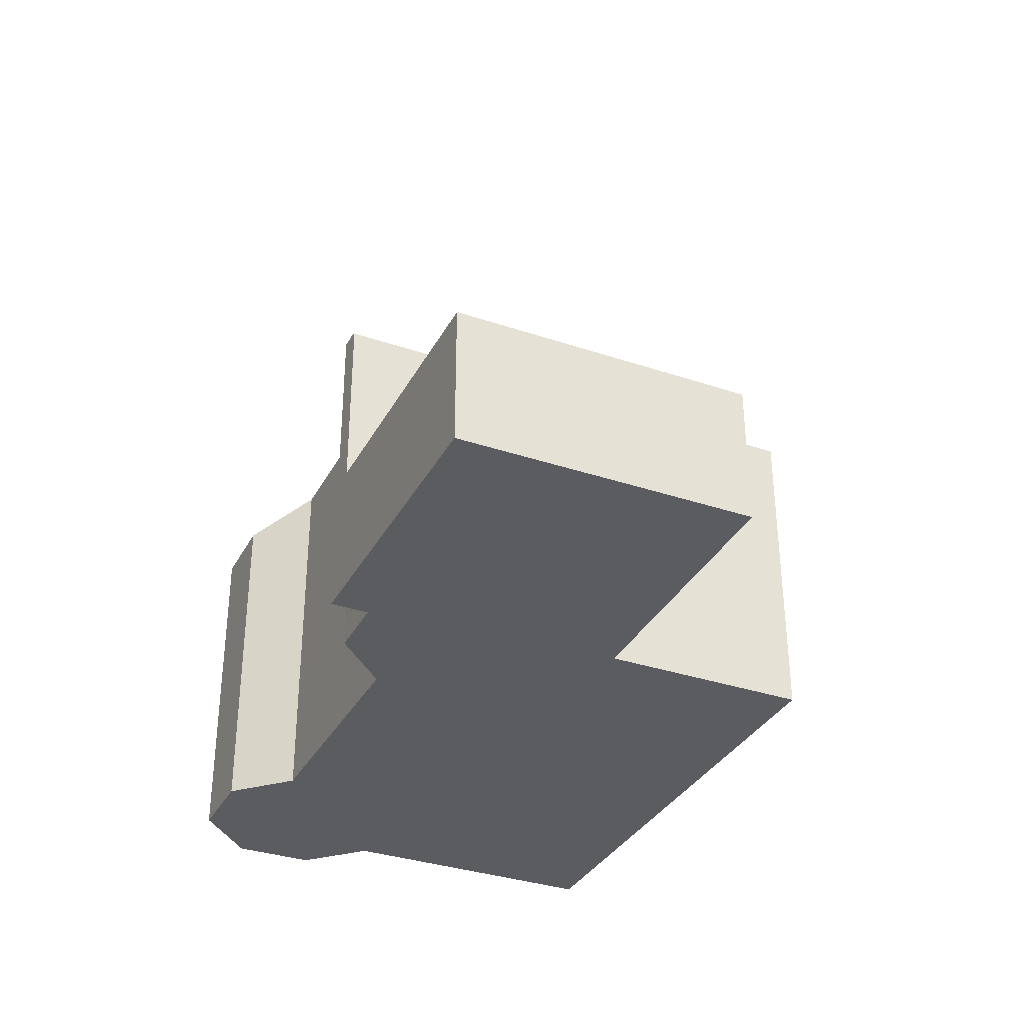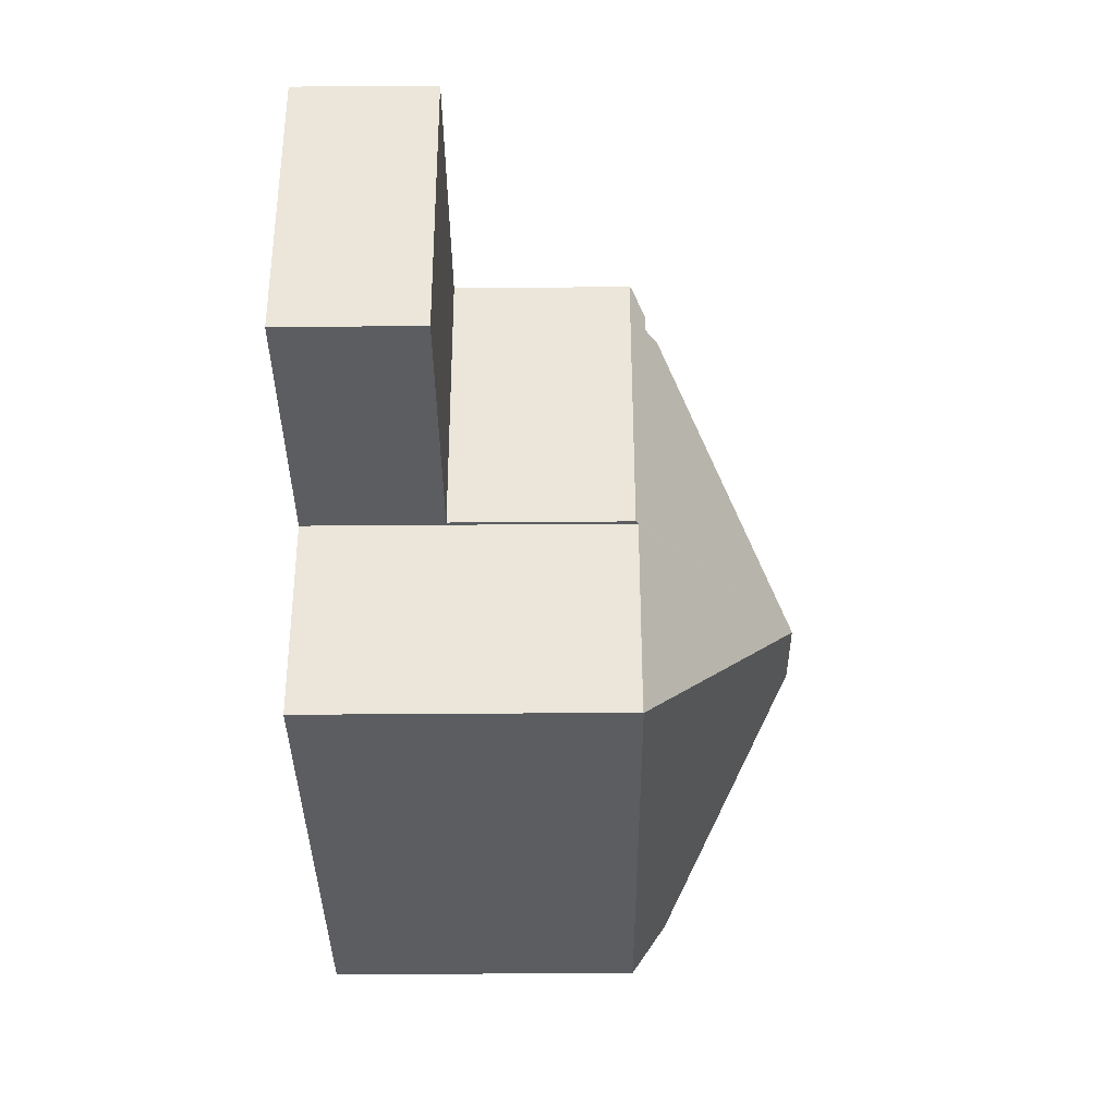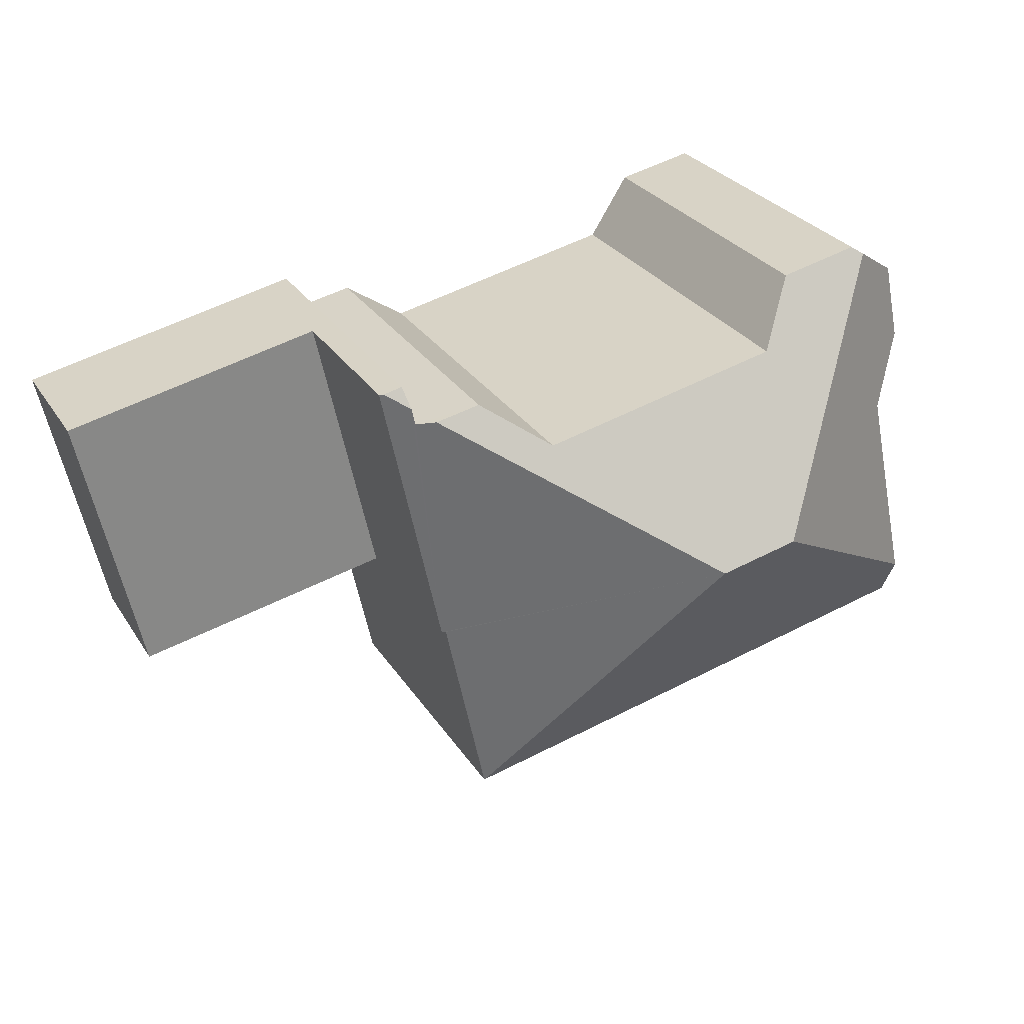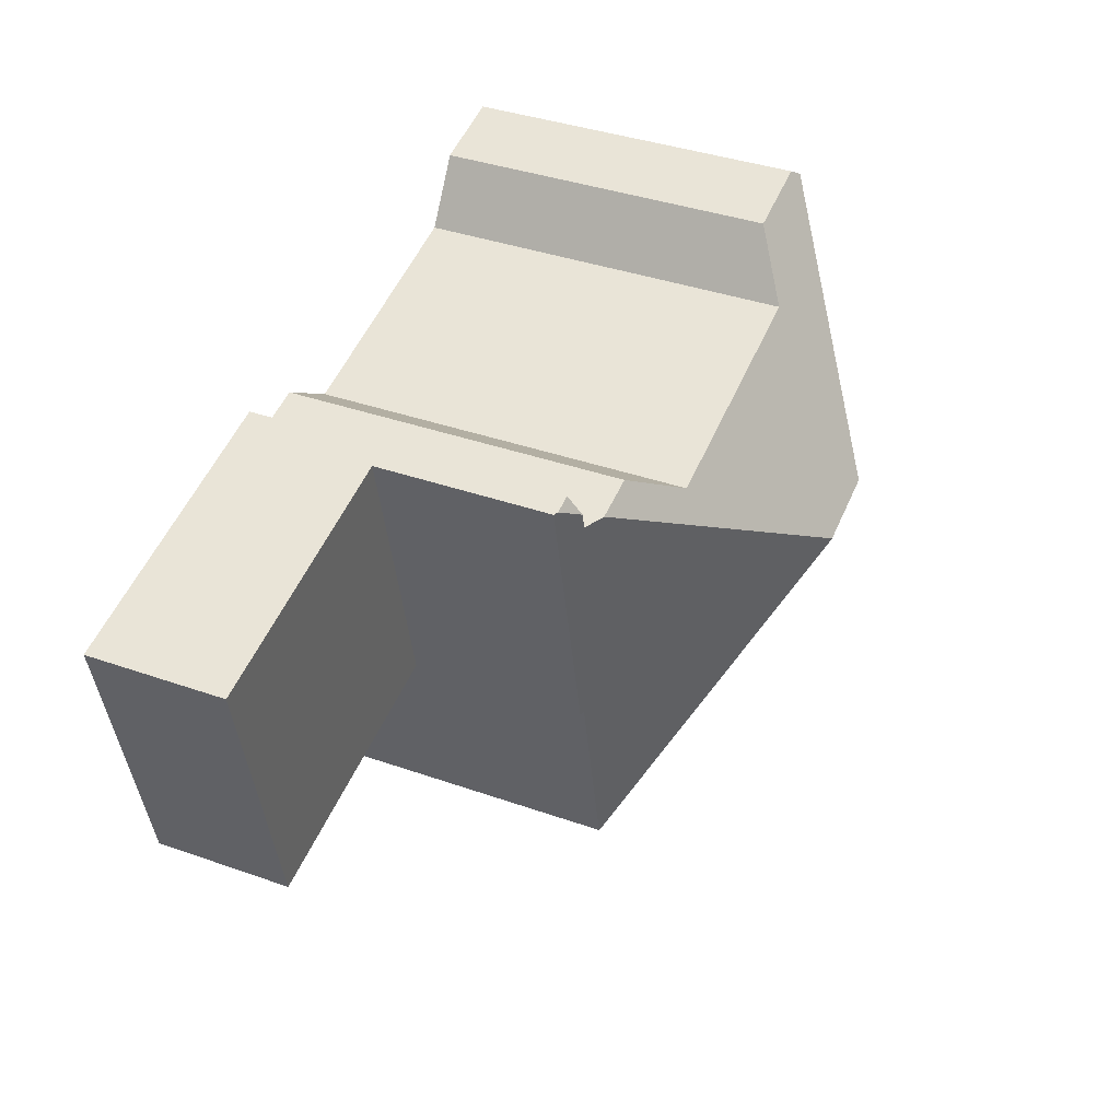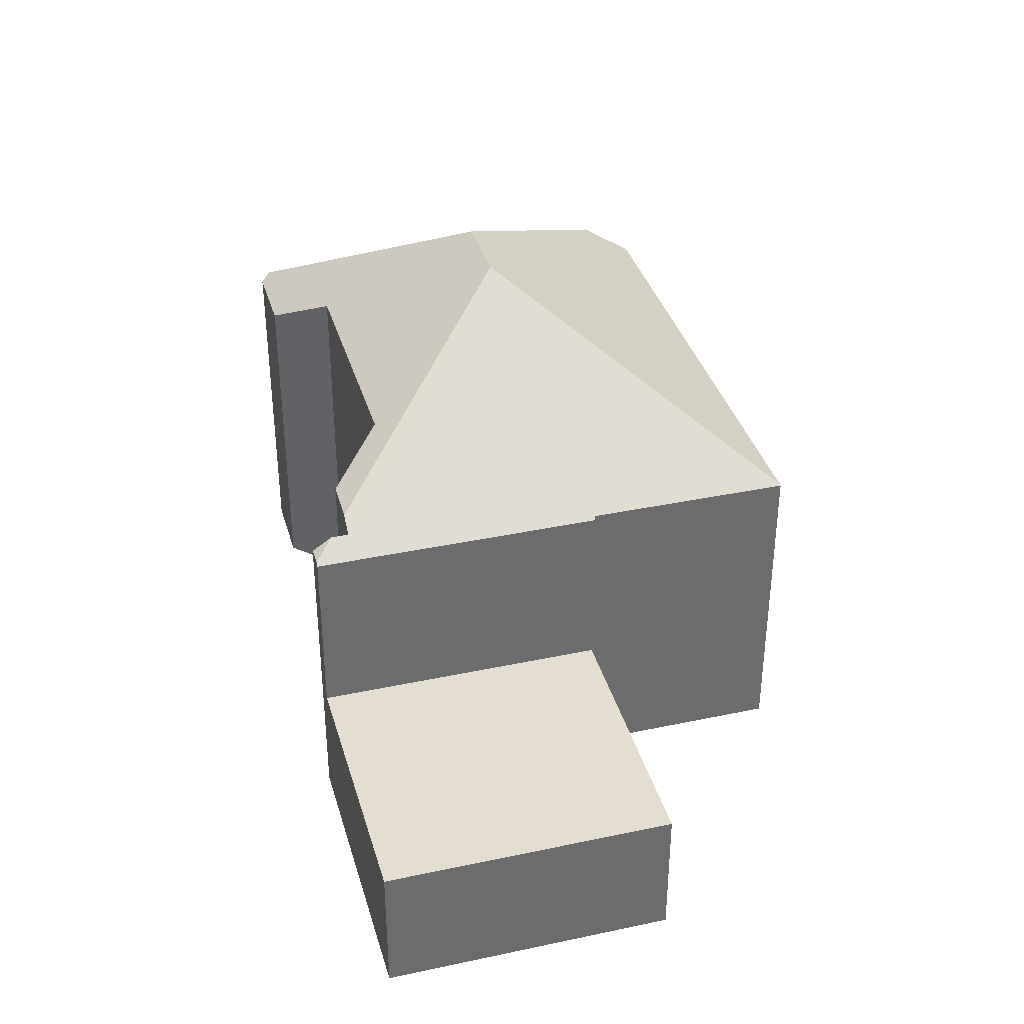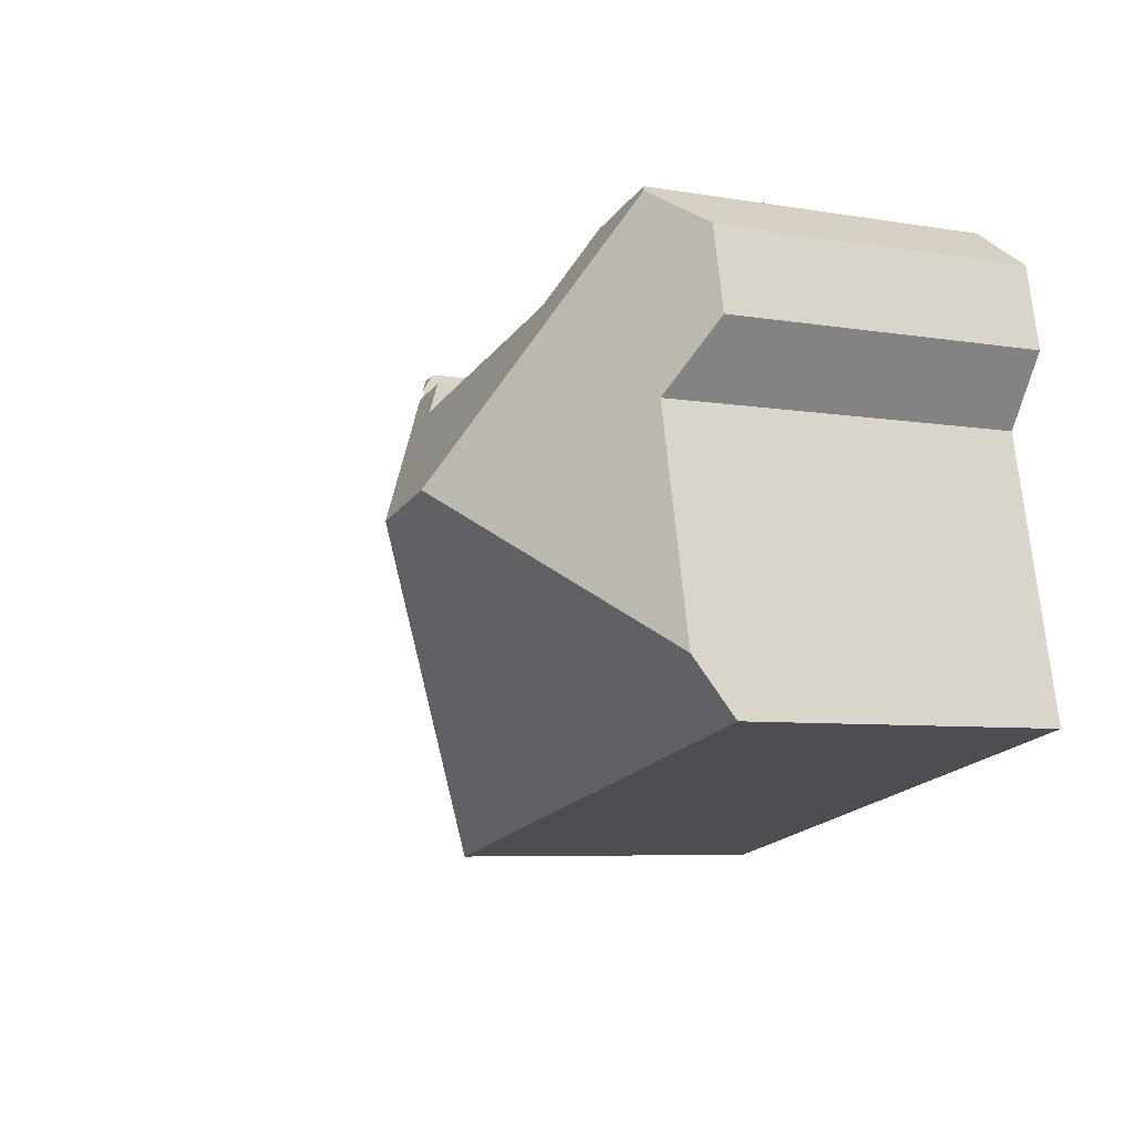
<metadata>
{"format":"obj","ext":"obj","renderer":"f3d","projection":"perspective","resolution":1024,"background":"white","views":[{"elev":-34.1,"azim":77.6,"up":"+Y"},{"elev":-47.7,"azim":90.5,"up":"+Z"},{"elev":28.1,"azim":153.8,"up":"+Z"},{"elev":38.8,"azim":113.8,"up":"+Z"},{"elev":36.5,"azim":86.7,"up":"+Y"},{"elev":-6.4,"azim":-116.8,"up":"+Z"}]}
</metadata>
<code>
v  16.23 8.259 9.829
v  15.62 8.599 9.435
v  15.73 8.26 9.94
v  16.33 8.193 9.807
v  14.71 8.193 2.339
v  15.52 8.6 8.988
v  8.476 12.55 4.85
v  15.07 8.905 9.082
v  14.62 8.256 2.358
v  13.48 8.26 -2.898
v  13.49 8.248 -2.901
v  0.3 9.187 1.379
v  0 8.258 5.057e-16
v  6.385 12.55 5.304
v  1.491 9.191 6.852
v  2.365 9.096 11.56
v  0.412 8.263 8.531
v  0.849 8.259 10.58
v  2.649 8.937 11.75
v  4.731 8.939 11.29
v  5.804 9.854 9.632
v  12.21 9.859 8.223
v  13.88 8.913 9.329
v  13.88 -5.712e-16 9.329
v  15.07 -5.561e-16 9.082
v  15.52 -5.504e-16 8.988
v  15.73 -6.086e-16 9.94
v  16.33 -6.005e-16 9.807
v  16.23 -6.019e-16 9.829
v  4.731 -6.914e-16 11.29
v  2.649 -7.194e-16 11.75
v  12.21 -5.035e-16 8.223
v  5.804 -5.898e-16 9.632
v  15.62 -5.777e-16 9.435
v  0 0 0
v  1.491 -4.196e-16 6.852
v  0.3 -8.444e-17 1.379
v  0.412 -5.224e-16 8.531
v  0.849 -6.478e-16 10.58
v  14.71 -1.432e-16 2.339
v  14.62 -1.444e-16 2.358
v  13.49 1.776e-16 -2.901
v  13.48 1.775e-16 -2.898
v  2.365 -7.081e-16 11.56
v  21.68 3.593 0.895
v  16.33 3.593 9.807
v  23.26 3.593 8.279
v  14.71 3.593 2.339
v  23.26 -5.069e-16 8.279
v  21.68 -5.48e-17 0.895
g defaultobject
f 1 2 3
f 4 2 1
f 2 4 5
f 2 5 6
f 6 5 7
f 7 8 6
f 7 5 9
f 10 9 11
f 7 9 10
f 12 10 13
f 10 12 14
f 10 14 7
f 15 14 12
f 14 15 16
f 16 15 17
f 16 17 18
f 19 14 16
f 14 19 20
f 14 20 21
f 14 21 22
f 14 22 7
f 7 22 8
f 8 22 23
f 23 6 8
f 6 23 24
f 6 24 25
f 6 25 26
f 27 1 3
f 1 27 4
f 4 27 28
f 28 27 29
f 19 30 20
f 30 19 31
f 21 32 22
f 32 21 33
f 26 2 6
f 2 26 3
f 3 26 27
f 27 26 34
f 13 15 12
f 15 13 35
f 15 35 36
f 36 35 37
f 38 18 17
f 18 38 39
f 28 5 4
f 5 28 40
f 41 11 9
f 11 41 42
f 5 41 9
f 41 5 40
f 11 43 10
f 43 11 42
f 43 13 10
f 13 43 35
f 36 17 15
f 17 36 38
f 18 19 16
f 19 18 31
f 31 18 39
f 31 39 44
f 32 23 22
f 23 32 24
f 20 33 21
f 33 20 30
f 38 44 39
f 44 38 31
f 31 38 30
f 30 38 36
f 30 36 33
f 33 36 37
f 33 37 32
f 32 37 35
f 32 35 43
f 32 43 24
f 24 43 25
f 25 43 26
f 26 43 41
f 41 43 42
f 34 29 27
f 29 34 26
f 29 26 28
f 28 26 40
f 40 26 41
f 45 46 47
f 46 45 48
f 40 46 48
f 46 40 28
f 28 47 46
f 47 28 49
f 49 45 47
f 45 49 50
f 50 48 45
f 48 50 40
f 50 28 40
f 28 50 49

</code>
